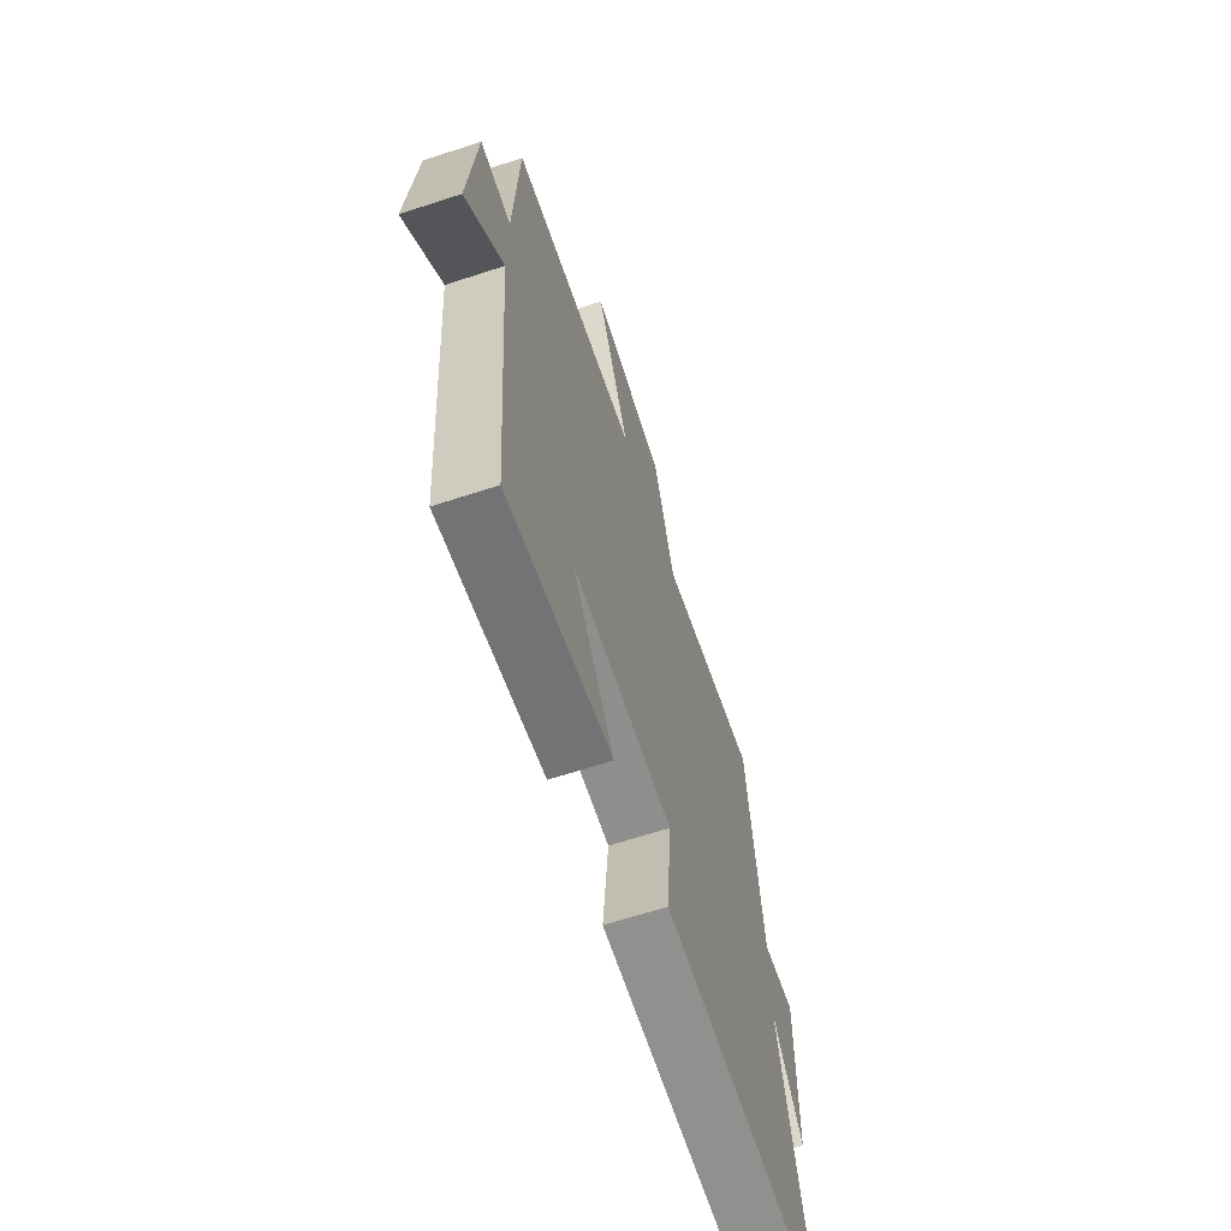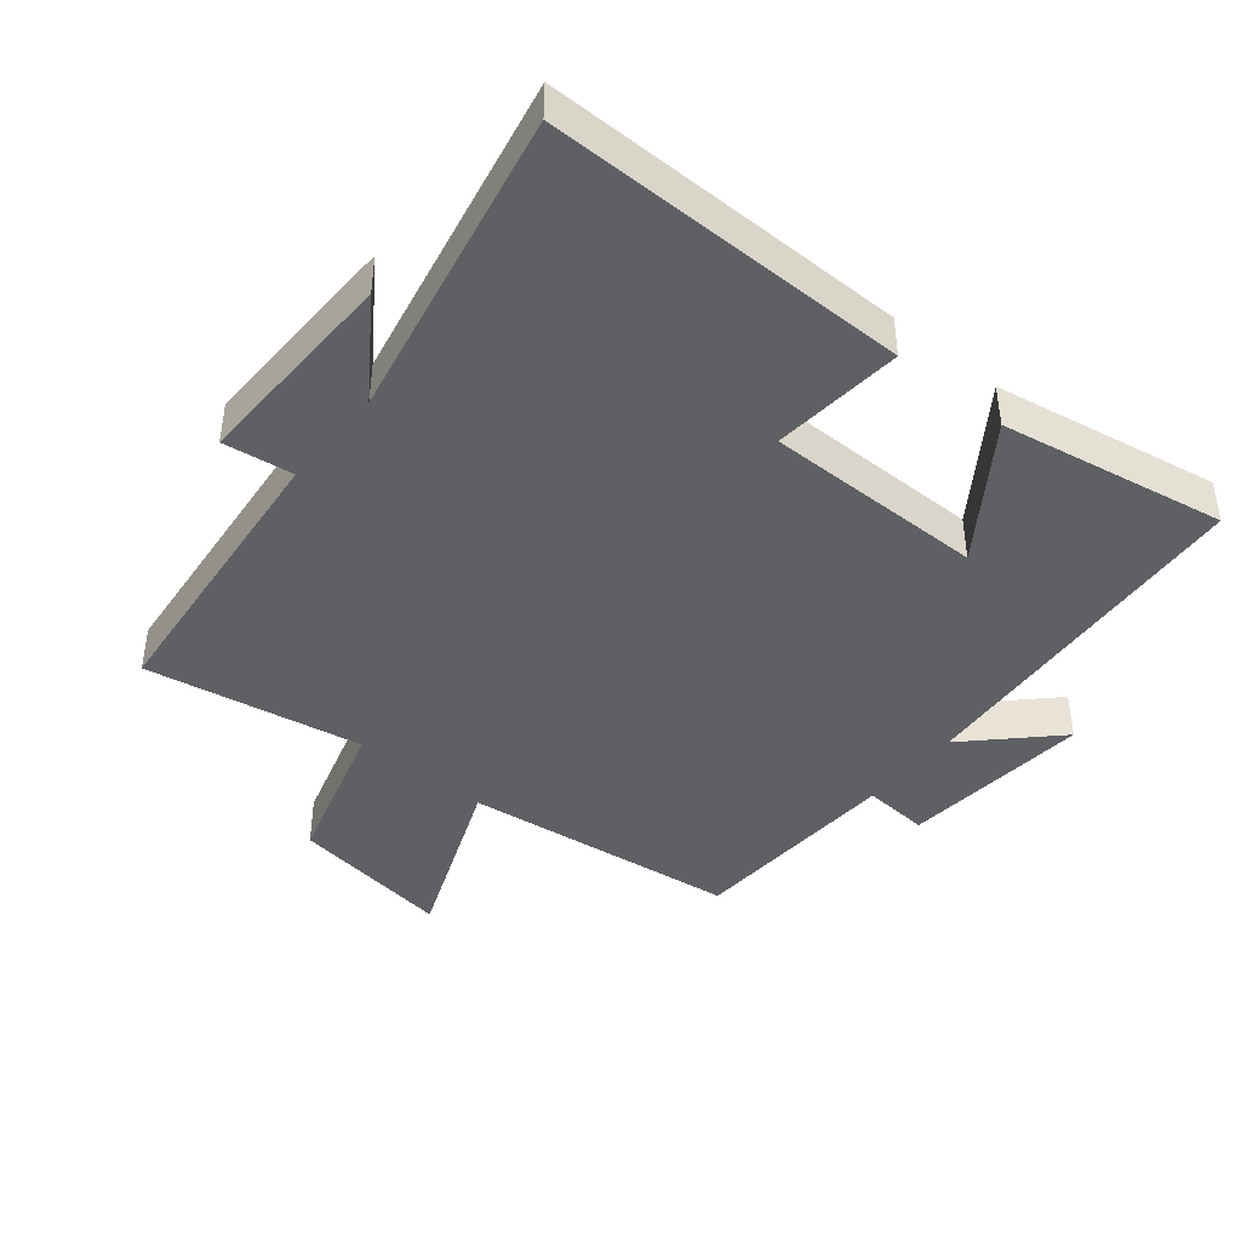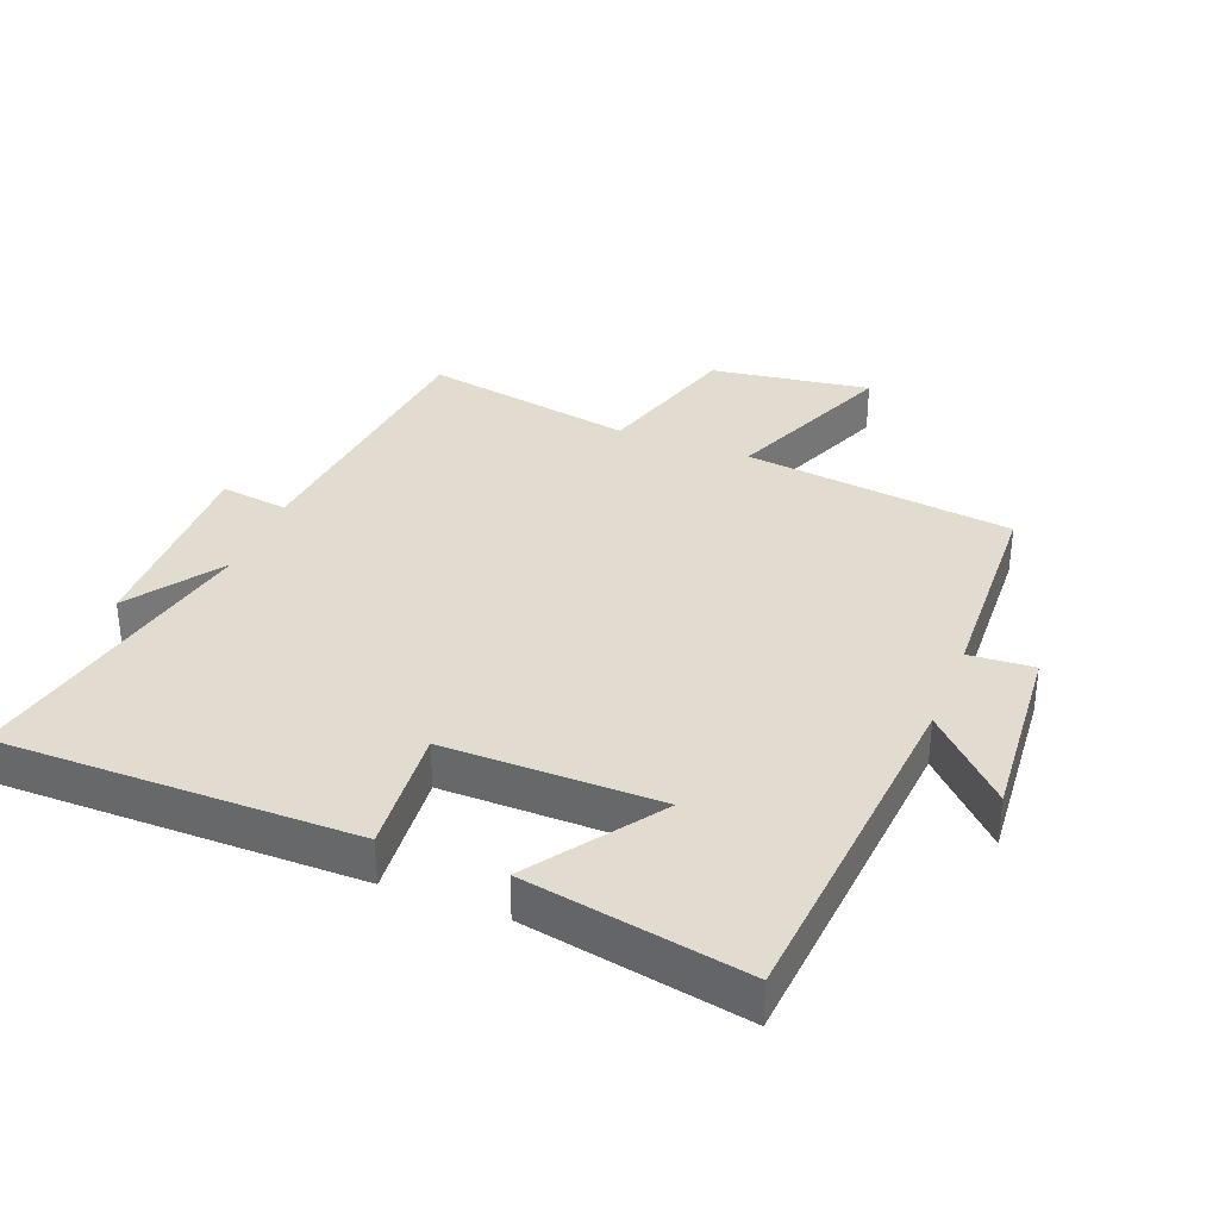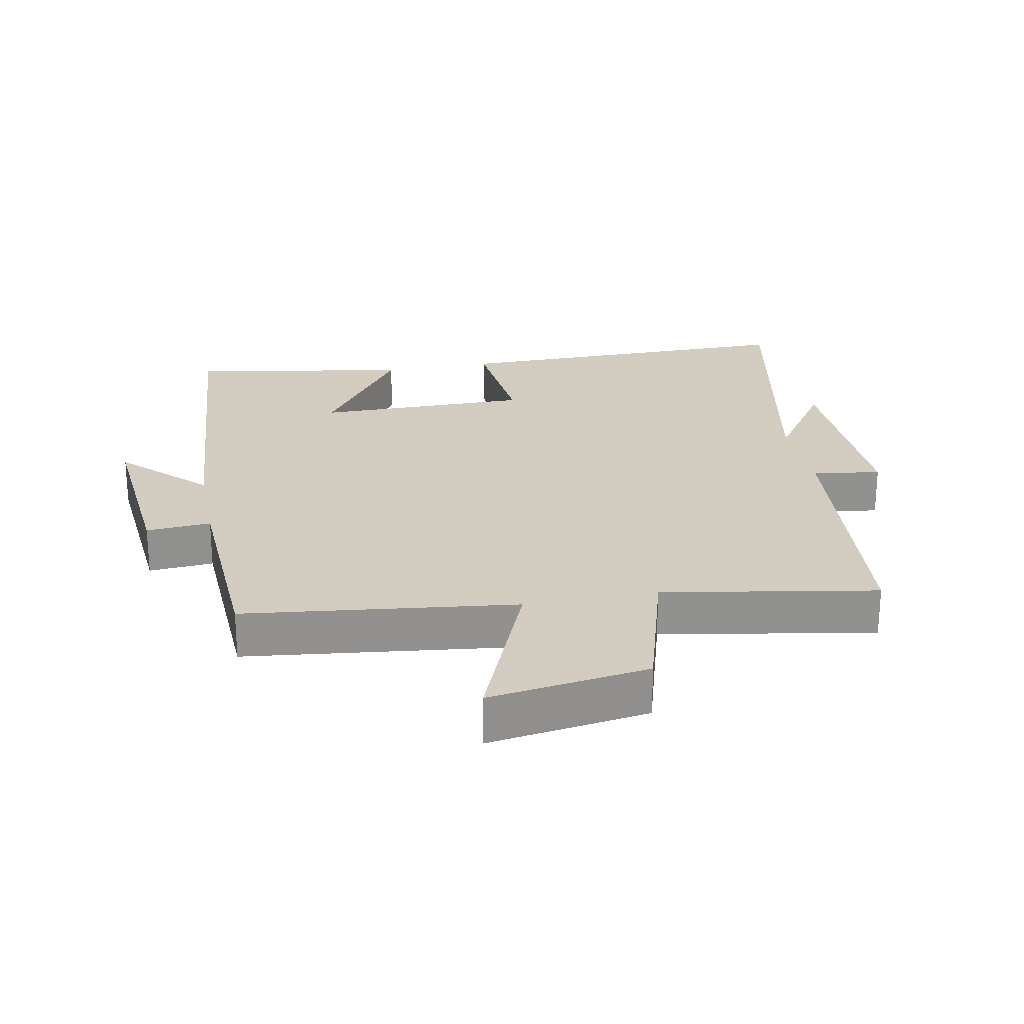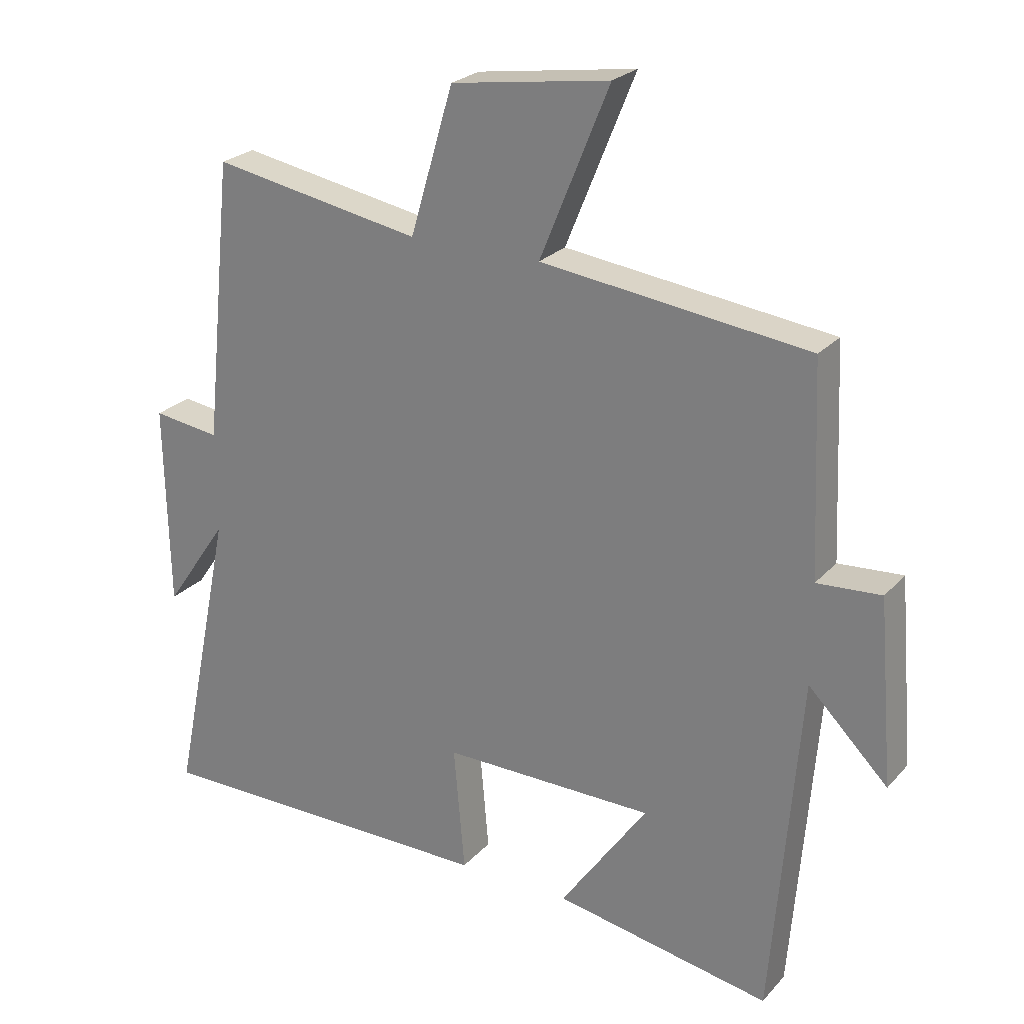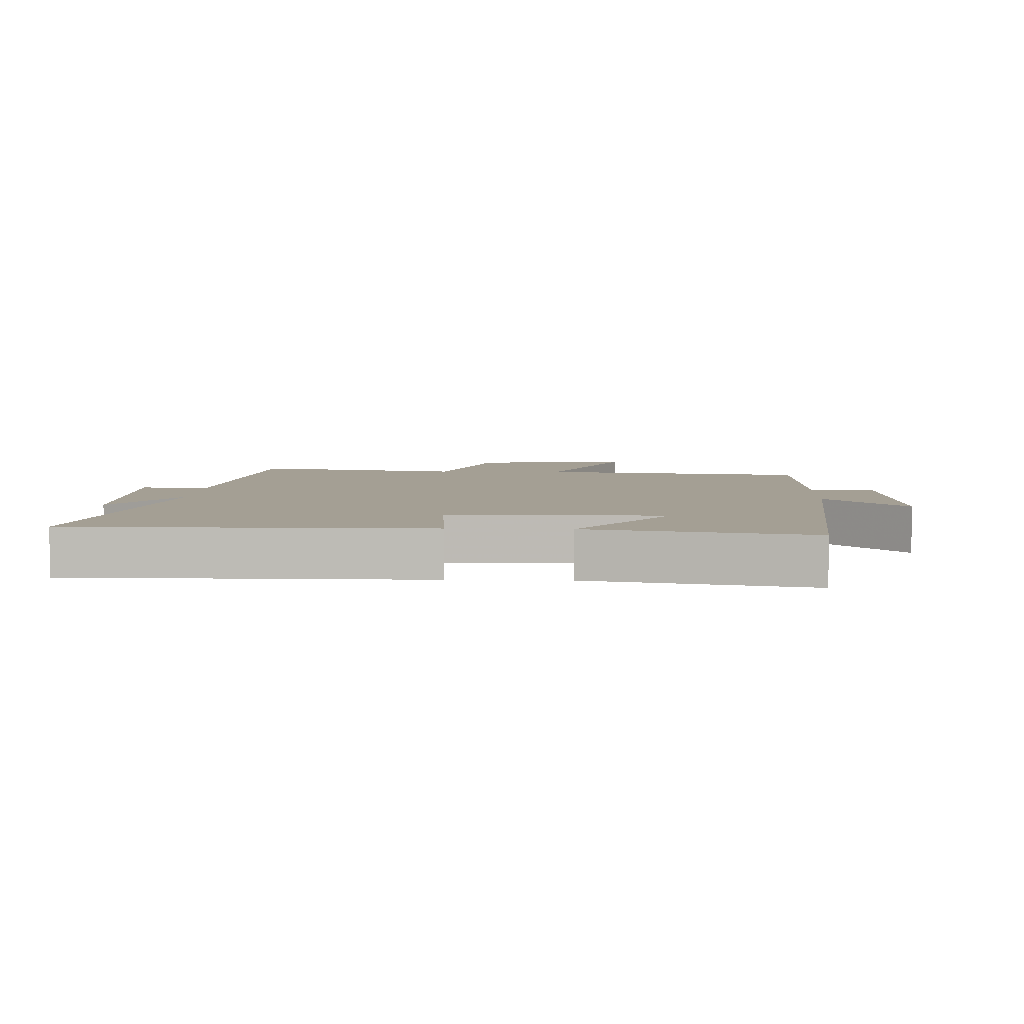
<metadata>
{"format":"obj","ext":"obj","renderer":"f3d","projection":"perspective","resolution":1024,"background":"white","views":[{"elev":-65.4,"azim":-71.8,"up":"+Z"},{"elev":-42.7,"azim":140.5,"up":"+Y"},{"elev":34.5,"azim":-158.5,"up":"+Y"},{"elev":24.3,"azim":-11.2,"up":"+Y"},{"elev":24.6,"azim":-148.8,"up":"+Z"},{"elev":5.5,"azim":-177.4,"up":"+Y"}]}
</metadata>
<code>
v 0.596 0.07 -0.501
v 0.055 0.07 -0.5
v 0.072 0.07 -0.305
v -0.256 0.07 -0.307
v -0.121 0.07 -0.5
v -0.457 0.07 -0.561
v -0.5 0.07 -0.027
v -0.623 0.07 -0.15
v -0.599 0.07 0.134
v -0.5 0.07 0.127
v -0.486 0.07 0.449
v -0.073 0.07 0.5
v -0.18 0.07 0.762
v 0.064 0.07 0.726
v 0.131 0.07 0.5
v 0.455 0.07 0.558
v 0.5 0.07 0.122
v 0.604 0.07 0.136
v 0.598 0.07 -0.178
v 0.5 0.07 -0.036
v 0.596 0 -0.501
v 0.055 0 -0.5
v 0.072 0 -0.305
v -0.256 0 -0.307
v -0.121 0 -0.5
v -0.457 0 -0.561
v -0.5 0 -0.027
v -0.623 0 -0.15
v -0.599 0 0.134
v -0.5 0 0.127
v -0.486 0 0.449
v -0.073 0 0.5
v -0.18 0 0.762
v 0.064 0 0.726
v 0.131 0 0.5
v 0.455 0 0.558
v 0.5 0 0.122
v 0.604 0 0.136
v 0.598 0 -0.178
v 0.5 0 -0.036
f 17 18 19 20
f 15 16 17 20
f 15 20 1
f 12 13 14 15
f 10 11 12 15
f 10 15 1
f 7 8 9 10
f 4 5 6 7
f 3 4 7 10
f 1 2 3
f 1 3 10
f 40 39 38 37
f 40 37 36 35
f 21 40 35
f 35 34 33 32
f 35 32 31 30
f 21 35 30
f 30 29 28 27
f 27 26 25 24
f 30 27 24 23
f 23 22 21
f 30 23 21
f 1 21 22 2
f 2 22 23 3
f 3 23 24 4
f 4 24 25 5
f 5 25 26 6
f 6 26 27 7
f 7 27 28 8
f 8 28 29 9
f 9 29 30 10
f 10 30 31 11
f 11 31 32 12
f 12 32 33 13
f 13 33 34 14
f 14 34 35 15
f 15 35 36 16
f 16 36 37 17
f 17 37 38 18
f 18 38 39 19
f 19 39 40 20
f 20 40 21 1

</code>
